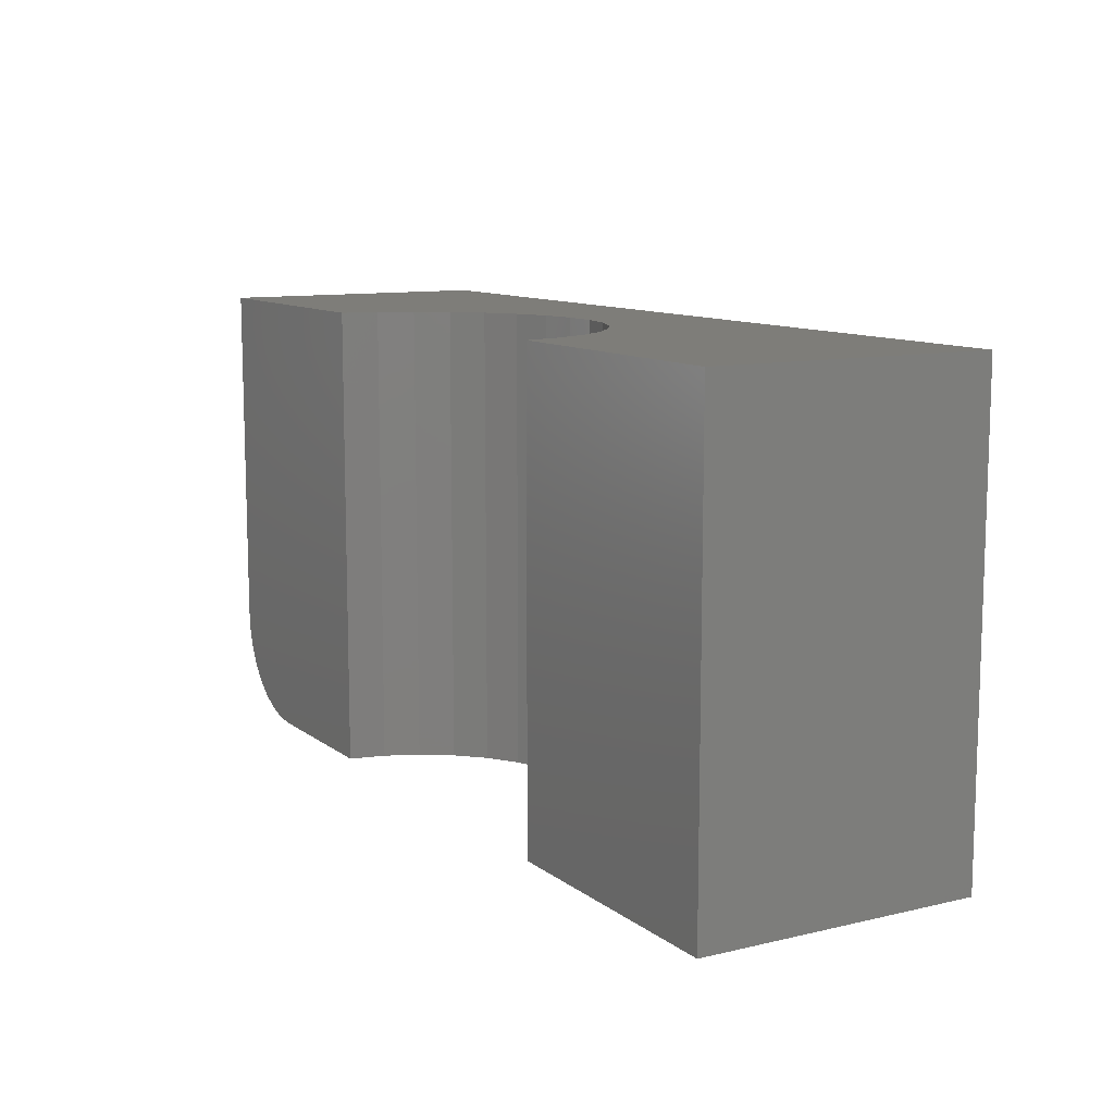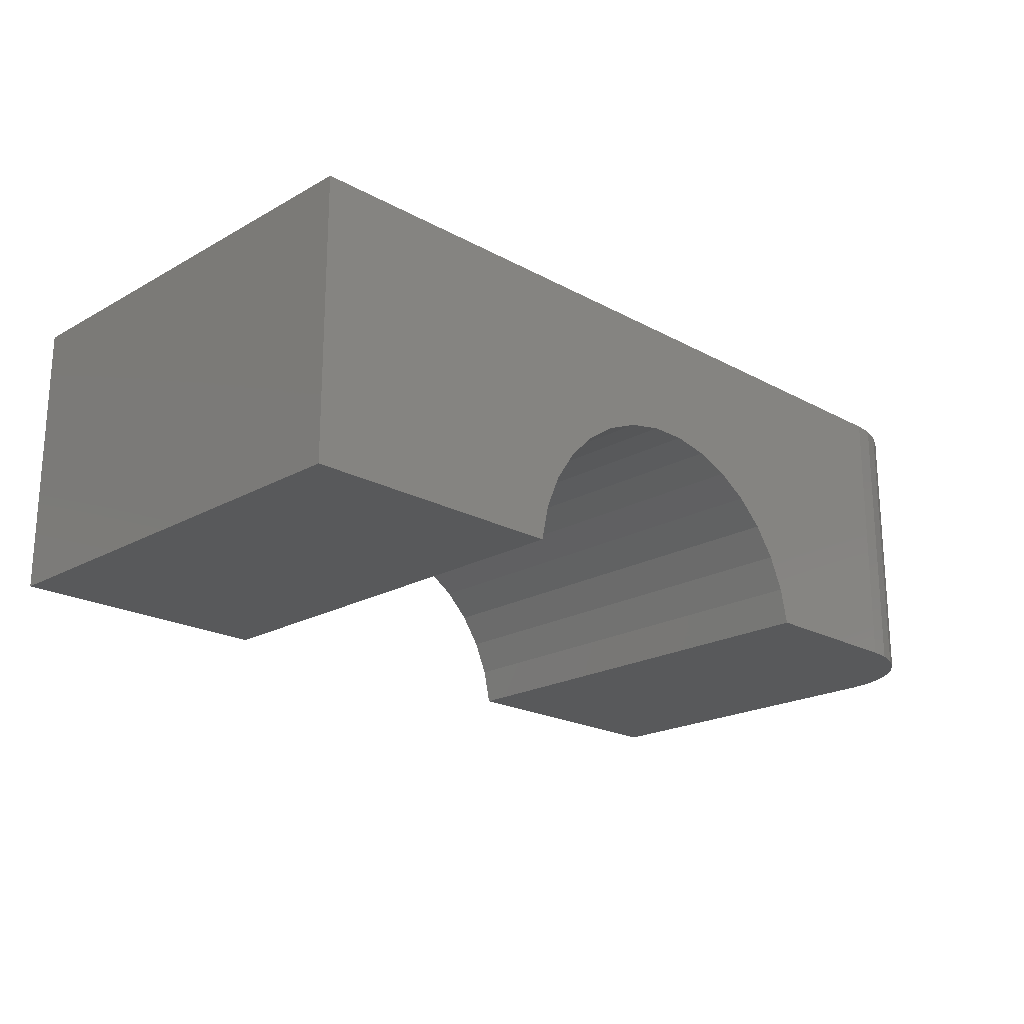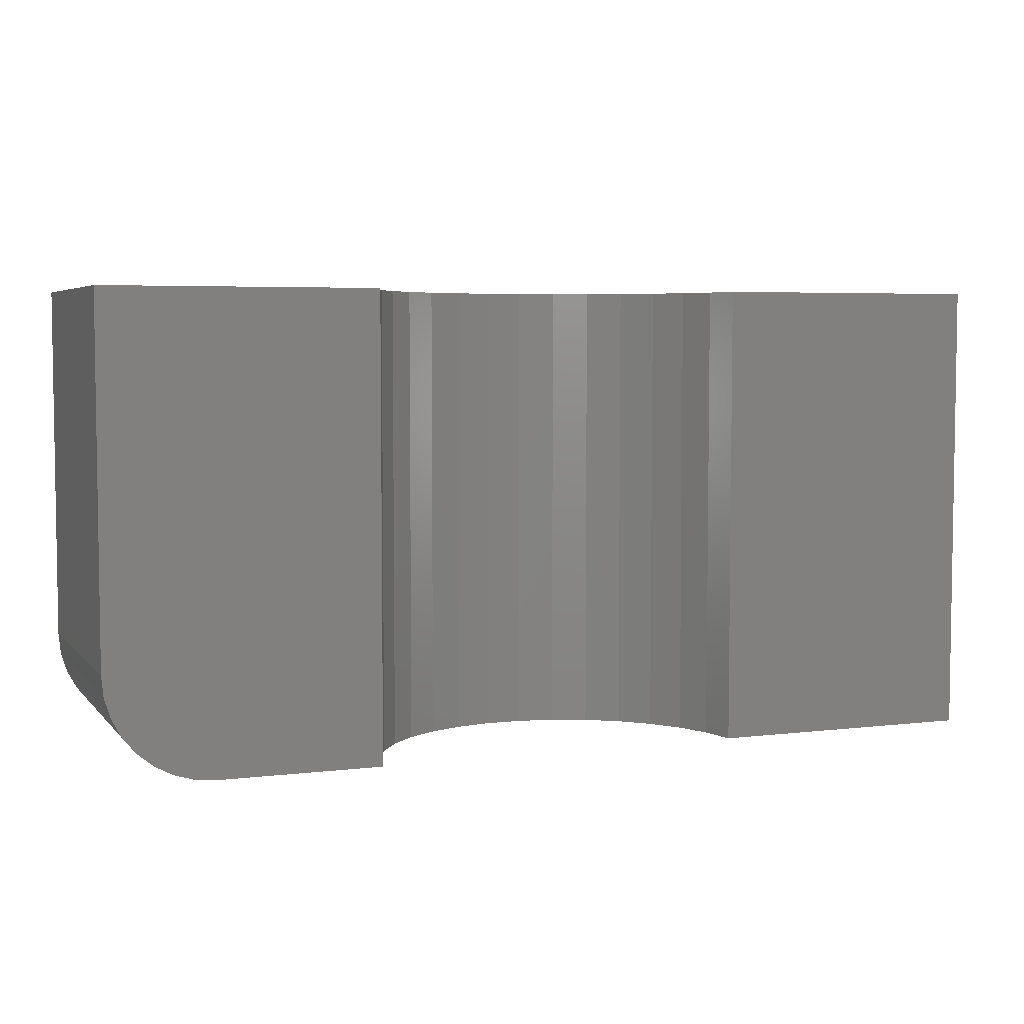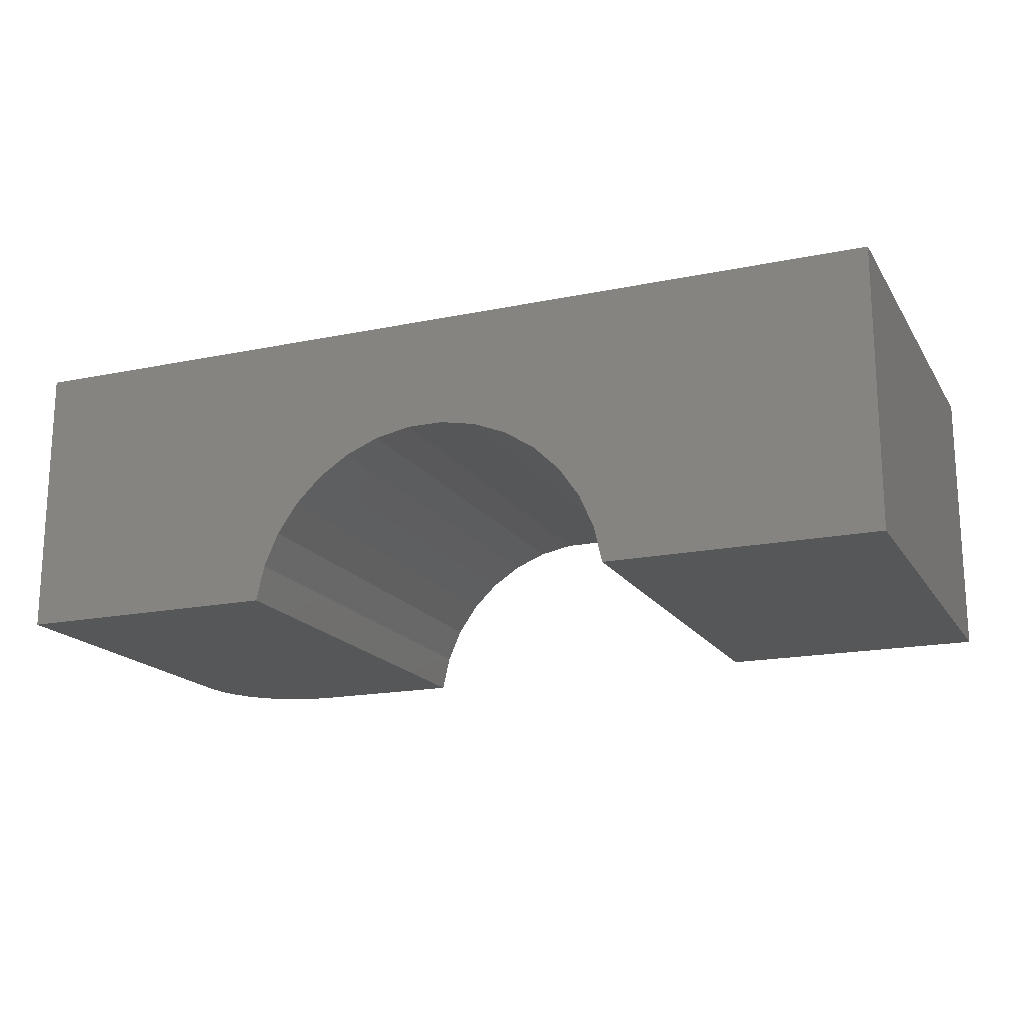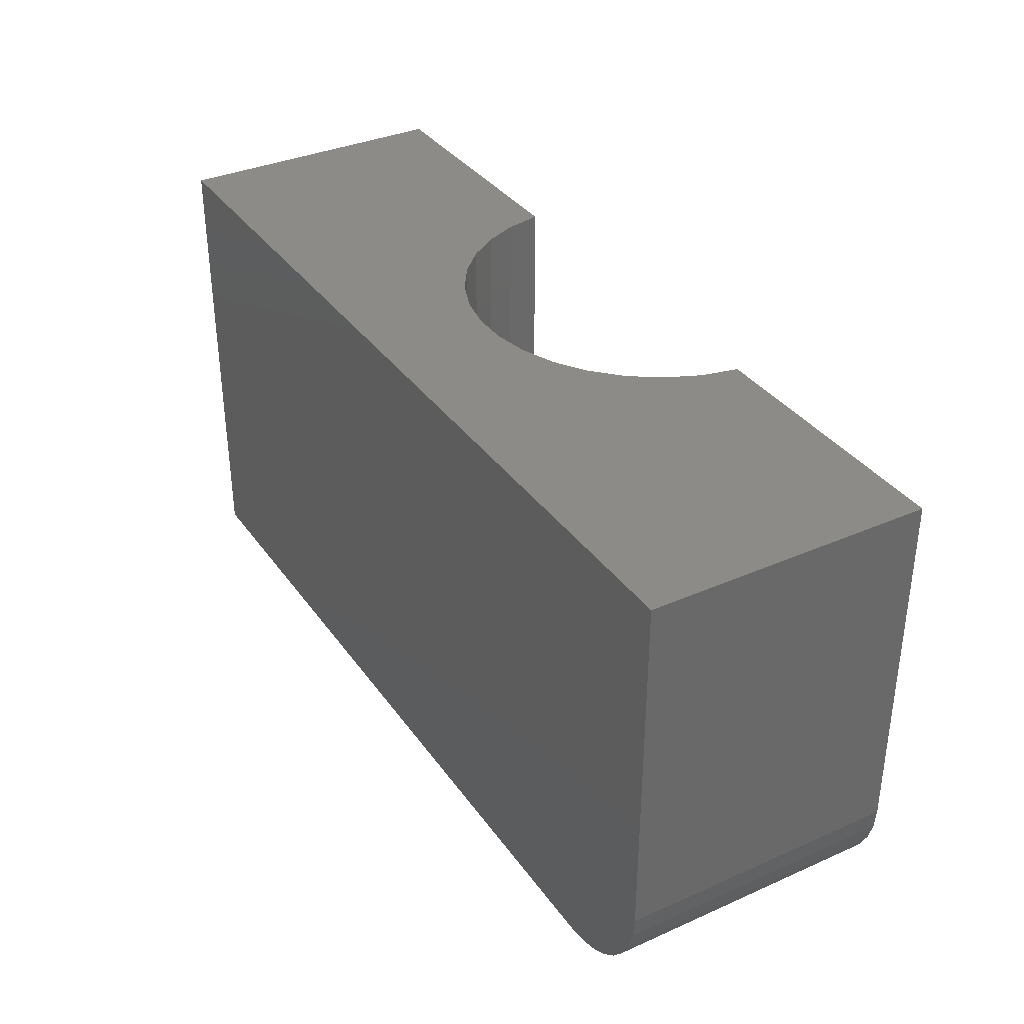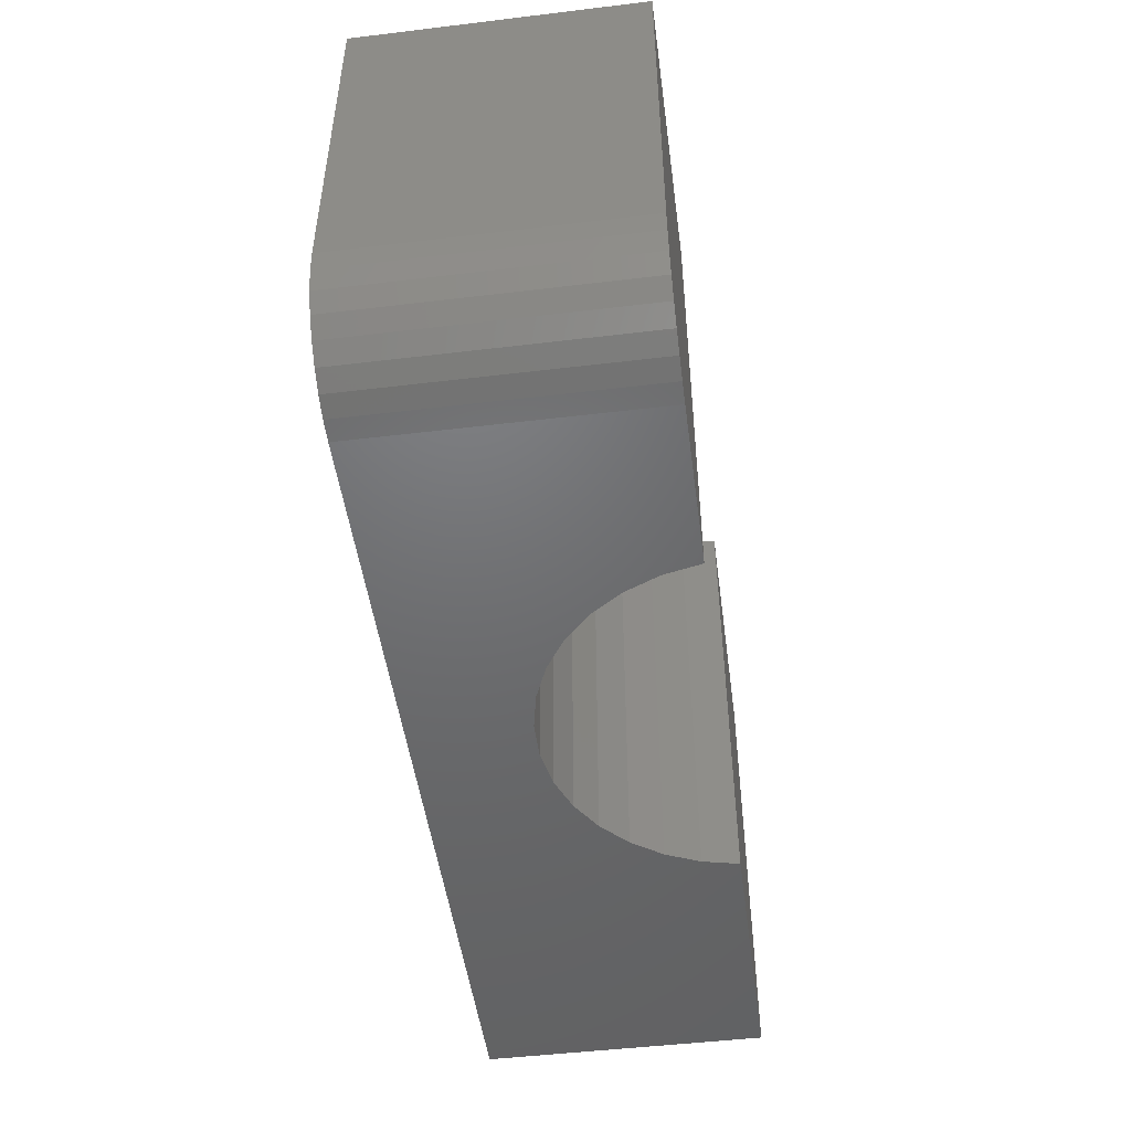
<metadata>
{"format":"stl","ext":"stl","renderer":"f3d","projection":"perspective","resolution":1024,"background":"white","views":[{"elev":10.7,"azim":-120.2,"up":"+Y"},{"elev":-20.7,"azim":-44.6,"up":"+Z"},{"elev":5.0,"azim":159.0,"up":"+Y"},{"elev":-17.5,"azim":-157.6,"up":"+Z"},{"elev":35.1,"azim":59.6,"up":"+Y"},{"elev":-48.8,"azim":97.6,"up":"+Y"}]}
</metadata>
<code>
# stl→obj: 56 verts, 108 faces
v 0.5703 -0.75 0.4922
v -0.02959 -0.75 0.307
v 0.02959 -0.75 0.307
v 0.08767 -0.75 0.2957
v 0.1425 -0.75 0.2734
v 0.192 -0.75 0.241
v 0.5703 -0.75 0.03906
v -0.7422 -0.75 0.03906
v -0.3047 -0.75 0.03906
v -0.2918 -0.75 0.09683
v -0.2681 -0.75 0.151
v -0.2344 -0.75 0.1997
v -0.192 -0.75 0.241
v -0.1425 -0.75 0.2734
v -0.7422 -0.75 0.4922
v -0.08767 -0.75 0.2957
v 0.2344 -0.75 0.1997
v 0.2681 -0.75 0.151
v 0.2918 -0.75 0.09683
v 0.3047 -0.75 0.03906
v 0.6038 -0.7467 0.4922
v 0.6361 -0.7369 0.4922
v 0.6658 -0.721 0.4922
v 0.6918 -0.6997 0.4922
v 0.7132 -0.6736 0.4922
v 0.7291 -0.6439 0.4922
v 0.7389 -0.6117 0.4922
v 0.7422 -0.5781 0.4922
v 0.7422 1.931e-16 0.4922
v -0.7422 2.83e-17 0.4922
v 0.7422 1.648e-16 0.03906
v 0.7422 -0.5781 0.03906
v 0.7389 -0.6117 0.03906
v 0.7291 -0.6439 0.03906
v 0.7132 -0.6736 0.03906
v 0.6918 -0.6997 0.03906
v 0.6658 -0.721 0.03906
v 0.6361 -0.7369 0.03906
v 0.6038 -0.7467 0.03906
v 0.3047 9.169e-17 0.03906
v 0.1425 8.831e-17 0.2734
v 0.08767 8.362e-17 0.2957
v 0.02959 7.788e-17 0.307
v -0.02959 7.131e-17 0.307
v -0.7422 0 0.03906
v -0.1425 5.667e-17 0.2734
v -0.192 4.915e-17 0.241
v -0.2344 4.187e-17 0.1997
v -0.2681 3.509e-17 0.151
v -0.2918 2.907e-17 0.09683
v -0.3047 4.857e-17 0.03906
v -0.08767 6.415e-17 0.2957
v 0.2918 9.386e-17 0.09683
v 0.2681 9.462e-17 0.151
v 0.2344 9.392e-17 0.1997
v 0.192 9.179e-17 0.241
f 1 2 3
f 1 3 4
f 1 4 5
f 1 5 6
f 1 6 7
f 8 9 10
f 8 10 11
f 8 11 12
f 8 12 13
f 8 13 14
f 15 8 14
f 15 14 16
f 15 16 2
f 15 2 1
f 7 6 17
f 7 17 18
f 7 18 19
f 7 19 20
f 1 21 22
f 1 22 23
f 1 23 24
f 1 24 25
f 1 25 26
f 1 26 27
f 1 27 28
f 1 28 29
f 1 29 30
f 1 30 15
f 31 29 32
f 32 29 28
f 31 32 33
f 31 33 34
f 31 34 35
f 31 35 36
f 31 36 37
f 31 37 38
f 31 38 39
f 31 39 7
f 31 7 20
f 31 20 40
f 32 28 33
f 33 28 27
f 33 27 34
f 34 27 26
f 34 26 35
f 35 26 25
f 35 25 36
f 36 25 24
f 36 24 37
f 37 24 23
f 37 23 38
f 38 23 22
f 38 22 39
f 39 22 21
f 39 21 7
f 7 21 1
f 29 31 41
f 29 41 42
f 29 42 43
f 29 43 44
f 45 46 47
f 45 47 48
f 45 48 49
f 45 49 50
f 45 50 51
f 30 29 44
f 30 44 52
f 30 52 46
f 30 46 45
f 31 40 53
f 31 53 54
f 31 54 55
f 31 55 56
f 31 56 41
f 30 45 15
f 15 45 8
f 44 16 52
f 52 16 14
f 52 14 46
f 46 14 13
f 46 13 47
f 47 13 12
f 47 12 48
f 48 12 11
f 48 11 49
f 49 11 10
f 49 10 50
f 50 10 9
f 50 9 51
f 16 44 2
f 2 44 43
f 2 43 3
f 3 43 42
f 3 42 4
f 4 42 41
f 4 41 5
f 5 41 56
f 5 56 6
f 6 56 55
f 6 55 17
f 17 55 54
f 17 54 18
f 18 54 53
f 18 53 19
f 19 53 40
f 19 40 20
f 8 45 9
f 9 45 51

</code>
